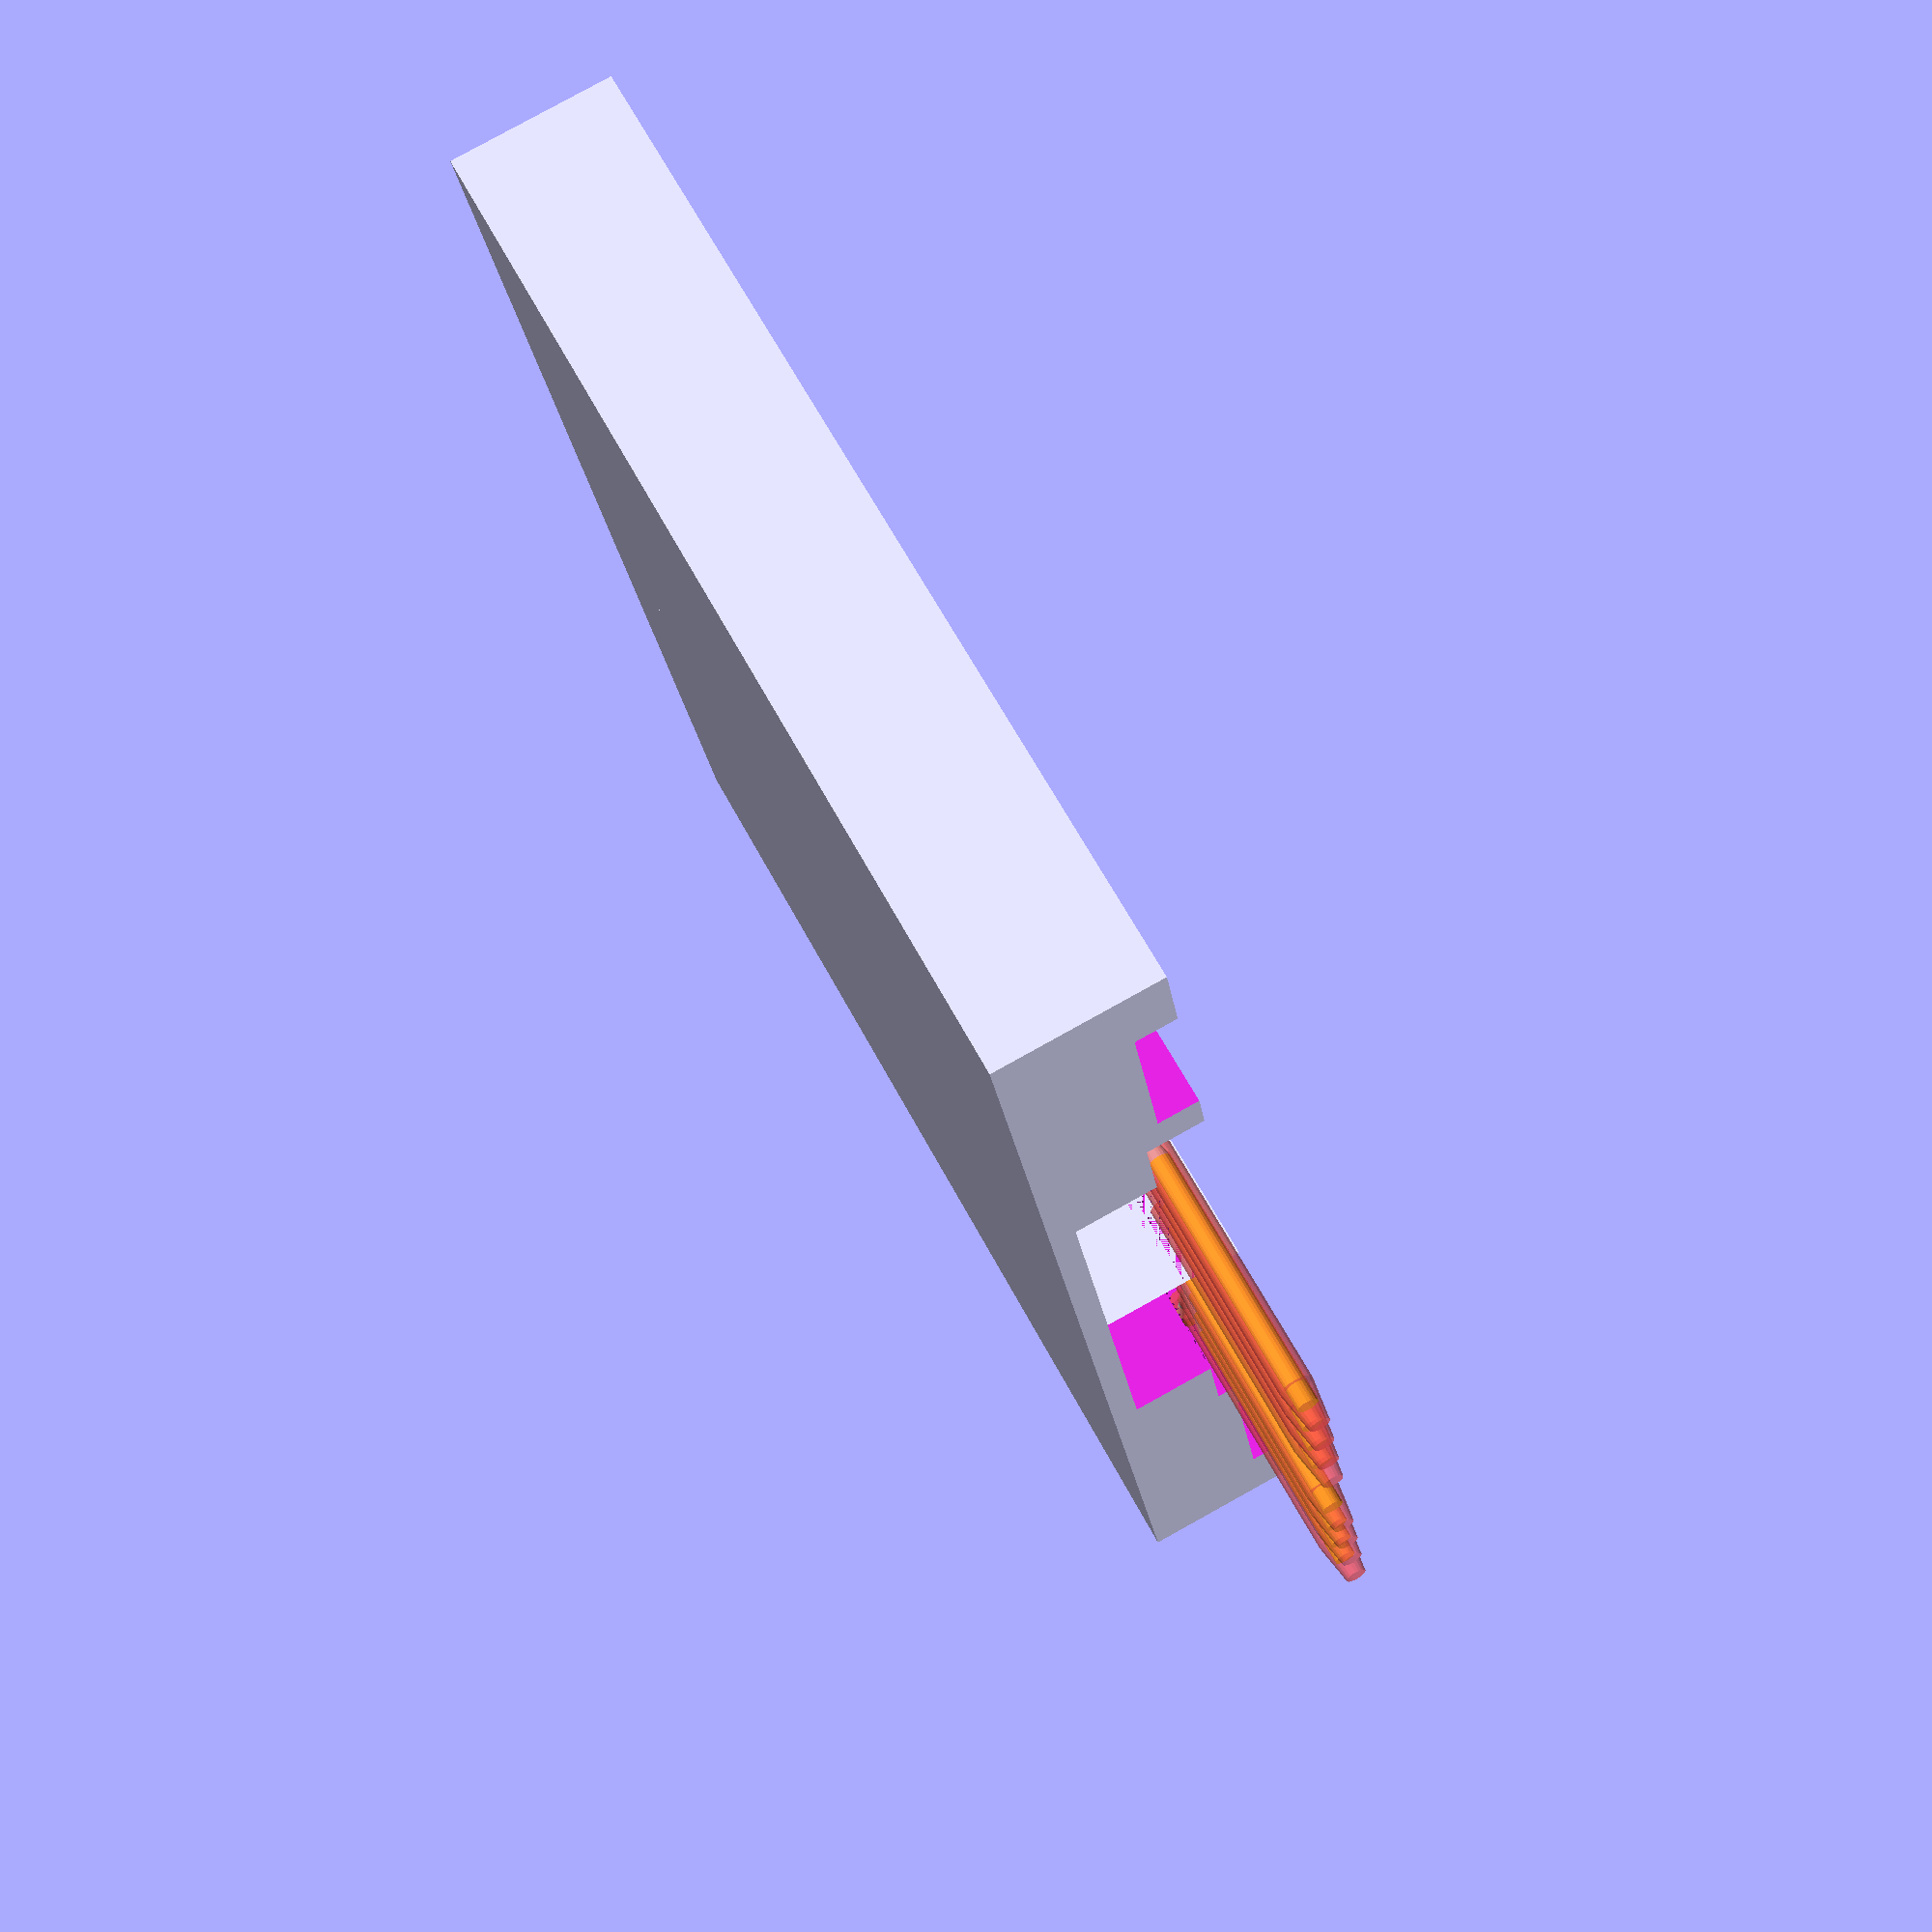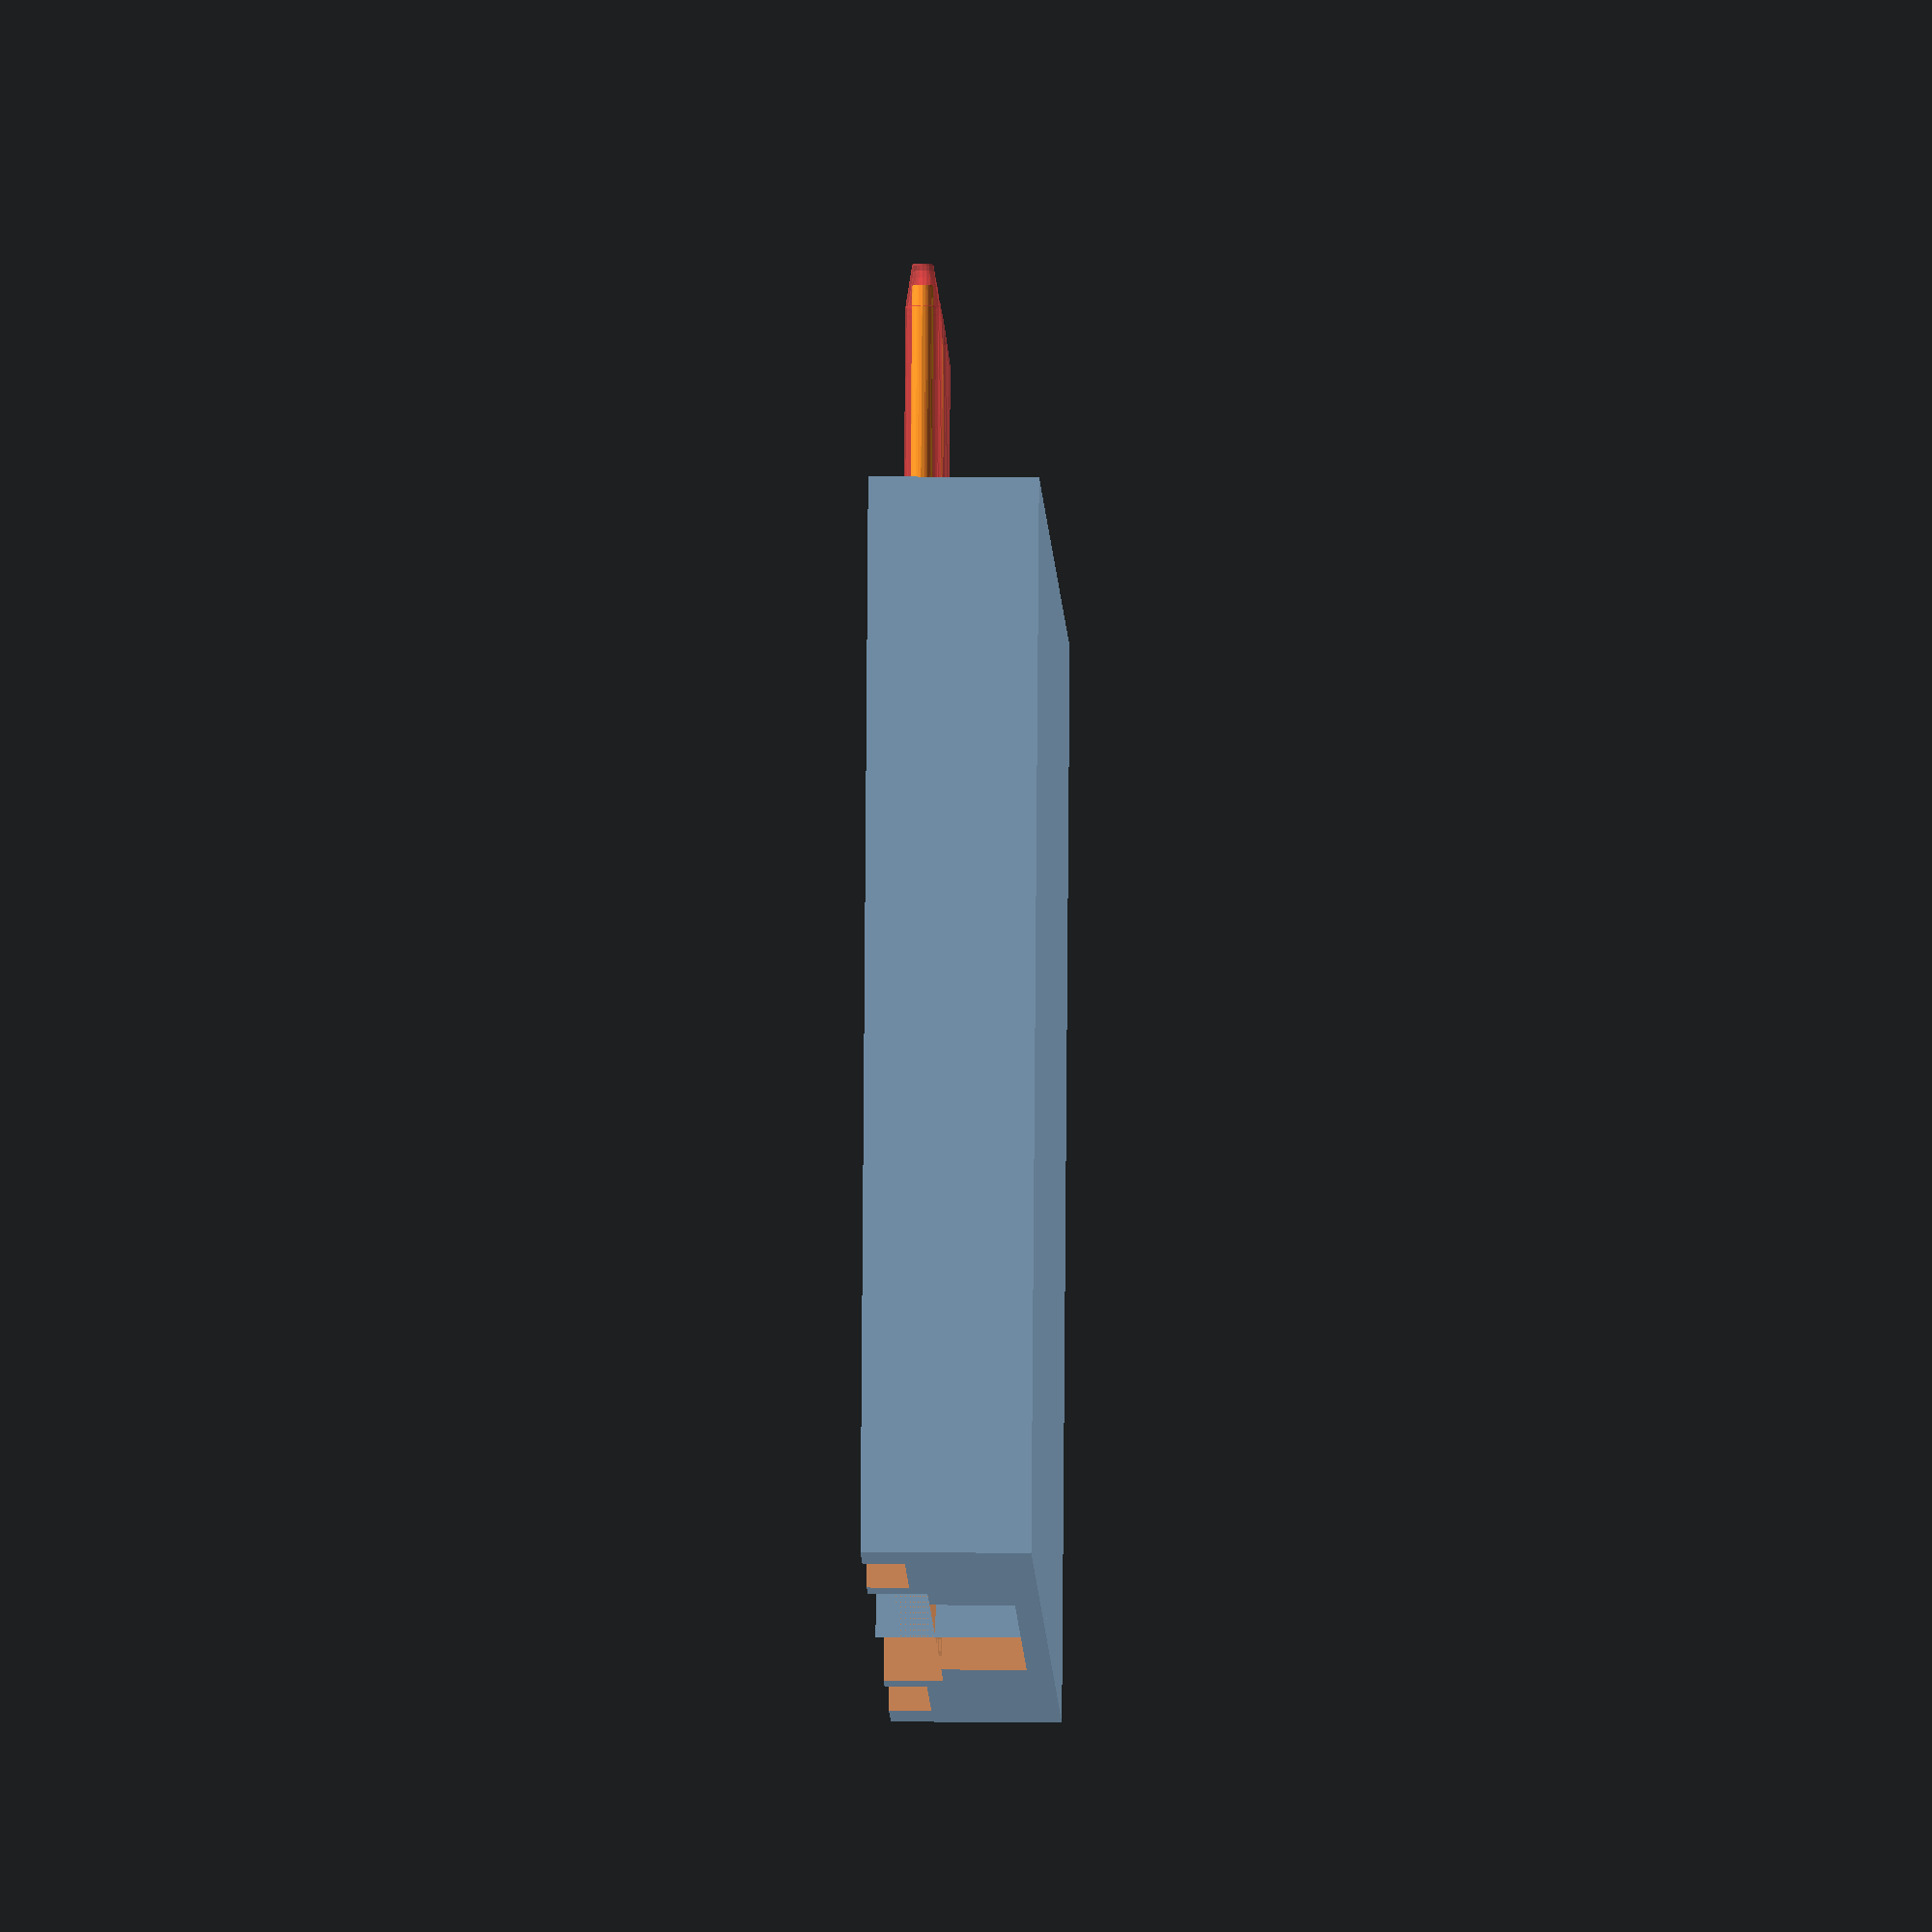
<openscad>
$fn=20;
/*
  Dual Castellation Programmer Jig Via Probes
  Author: Brian Khuu 2019
  
  Allows for quick connects without soldering to castellation based PCBs. This is useful for testing or quick programming.
*/

base_thickness = 1; // Base thickness
bh = 2; // Top thickness
st = 2; // side thickness
mt = 2; // middle thickness

/* probe pin spec */
ppext = 3; // Probe extention length
ppbody = 13; // Body of the probe
ppdia = 1; // probe pin diameter

ppdiatol = 0.6; // tolerance for fitting
ppdiaoutset = ppext*2/3; // How far to space out to allow for side fits

/* Castellated Module Pin Spacing and count */
ppc = 18; // pin pair count
pps = 2.54; // spacing between each pair of probes
fps = 3; //first probe spacing from bottom of module

/* Castellated Module */
modtol = 0.4; // module dimentions tolerance
modx = 49.4; // module x length
mody = 27.5; // module y length
modcutx = 48.3; // module y length cutout area
modcuty = 18.9; // module y length cutout area

mod_top_depth = 0; // Also means how much of the top to show
mod_pcb_thickness = 1;
mod_bottom_depth = 4;
modh = mod_top_depth + mod_pcb_thickness + mod_bottom_depth; // Module depth required

/* Clip */
clip_tab = 5; // Clip tab to more easily open the clip

/* pcb */
pcb_h = 2; // pcb thickness

/* calc */
boxx = fps + ppc * pps + pps-0.5;
boxy = st*2 + mody + (ppbody + ppdiaoutset)*2;
boxh = bh+mod_top_depth + mod_pcb_thickness + mod_bottom_depth+base_thickness;

ppexth = ppext/2;

module probe_pin_req()
{
  inset=0;
  translate([0,0,-ppbody])
  union()
  {
    translate([0,0,-1])
    #cylinder(r1=(ppdia)/2,r2=(ppdia+ppdiatol)/2, h=2);
    translate([0,0,1])
      #cylinder(r=(ppdia+ppdiatol)/2, h=ppbody+0.1);
    %color("gold") cylinder(r=ppdia/2, h=ppbody);
    %color("silver") translate([0,0,ppbody])
      cylinder(r=ppdia/2, r2=0, h=ppext);
  }
}

module half_dual_castellation_probe_programmer()
{
  pit_orgin = bh+modh+mt;
  pit_depth = boxh -bh - modh -mt;
  insert_pcb_offset = ppext*2/3;
  leglength = modcutx - 1;
  joint_spacing = 0.5;

  /* Module Visualisation */
  ///%color("green",0.25) cube([modx+pps,(mody)/2, bh + (ppdia+ppdiatol)/2]);

  /* Clip Body */
  difference() {

    // Body
    difference() 
    {
      cube([boxx,boxy/2,boxh]);
      
      /* Probe Access Cutout */
      translate([-1, 2, -0.01]) 
        union()
        {
          translate([0,(mody+modtol)/2+ppdiaoutset,0])
            cube([modx+pps+1,ppbody*2/3, bh]);
        }
    }

    /* Module Cutout (For ease during preview)*/
    translate([0, 0, -1]) 
      cube([modx+pps+1,(mody)/2+ppdiaoutset, 2]);

    /* Module Cutout */
    translate([-1, 0, 0]) 
      union()
      {
        top_depth = bh + (ppdia+ppdiatol)/2;
        cube([modx+pps+1,(mody)/2+ppdiaoutset, top_depth]);
        translate([0, 0, top_depth]) 
        cube([modx+pps+1,(mody-ppdia*4)/2, mod_bottom_depth]);
      }

    /* Probe */
    for ( xi = [0 : 1 : ppc-1] )
    {
      translate([fps+pps*xi, 0, bh])
      union()
      {
        translate([0, (mody)/2+ppdiaoutset, 0])
          rotate([90,0,0])
          probe_pin_req();
      }
    }
    
    /* Extra Probes On Top (I needed this for a specific board) */
    translate([fps+pps*ppc+pps/4, 0, bh])
    union()
    {
      for ( yi = [1 : 1 : 4] )
      {
        translate([0, (pps/4)+(pps*yi), 0])
          rotate([0,-90,0])
          probe_pin_req();
      }
    }
  }

}

module dual_castellation_probe_programmer()
{
  union()
  {
    mirror([0,0,0]) half_dual_castellation_probe_programmer();
    mirror([0,1,0]) half_dual_castellation_probe_programmer();
  }
}

rotate([0,180,0])
dual_castellation_probe_programmer();
</openscad>
<views>
elev=279.1 azim=17.2 roll=241.0 proj=p view=solid
elev=170.0 azim=252.6 roll=88.6 proj=o view=solid
</views>
